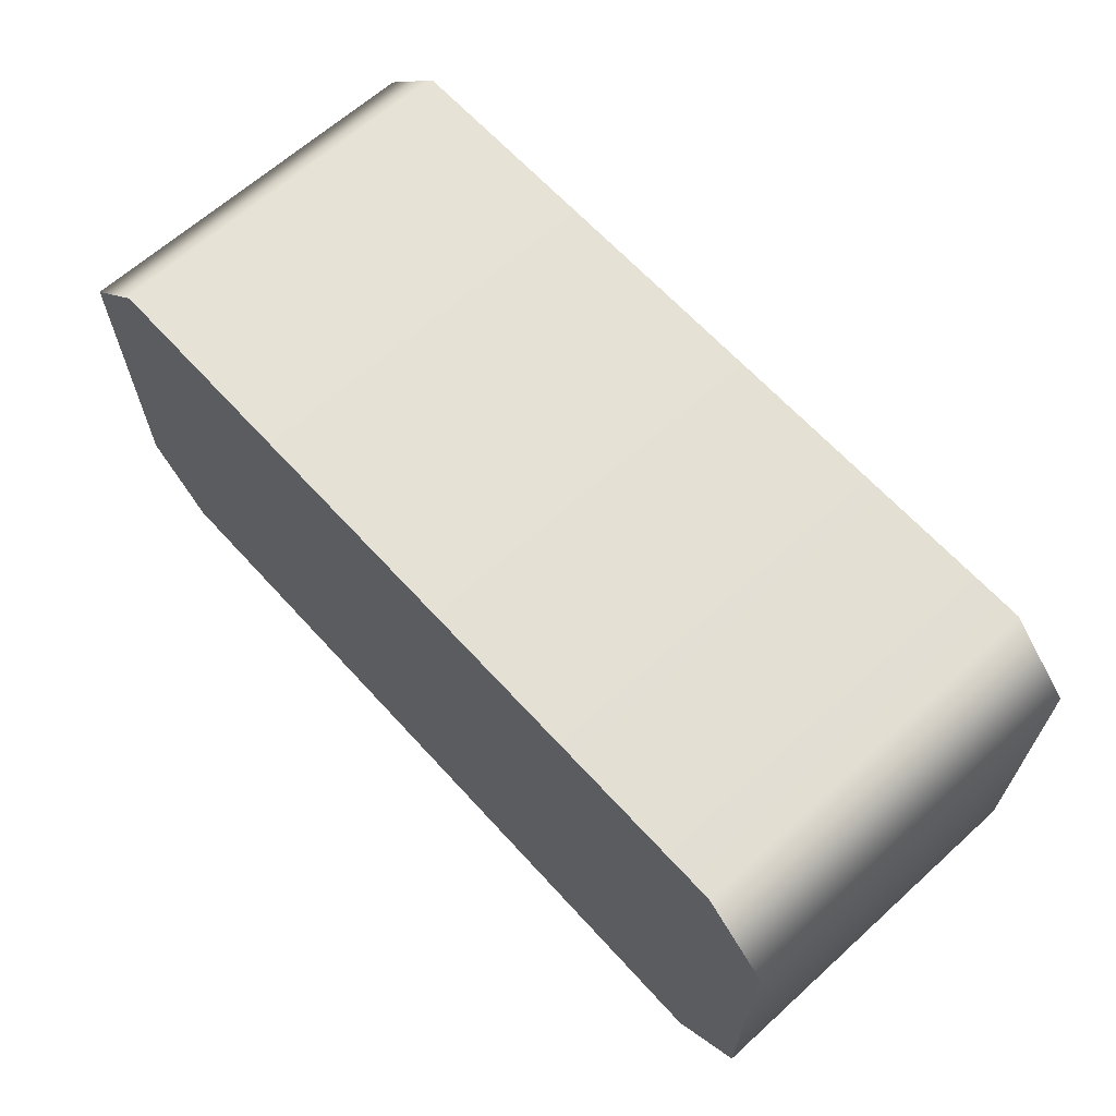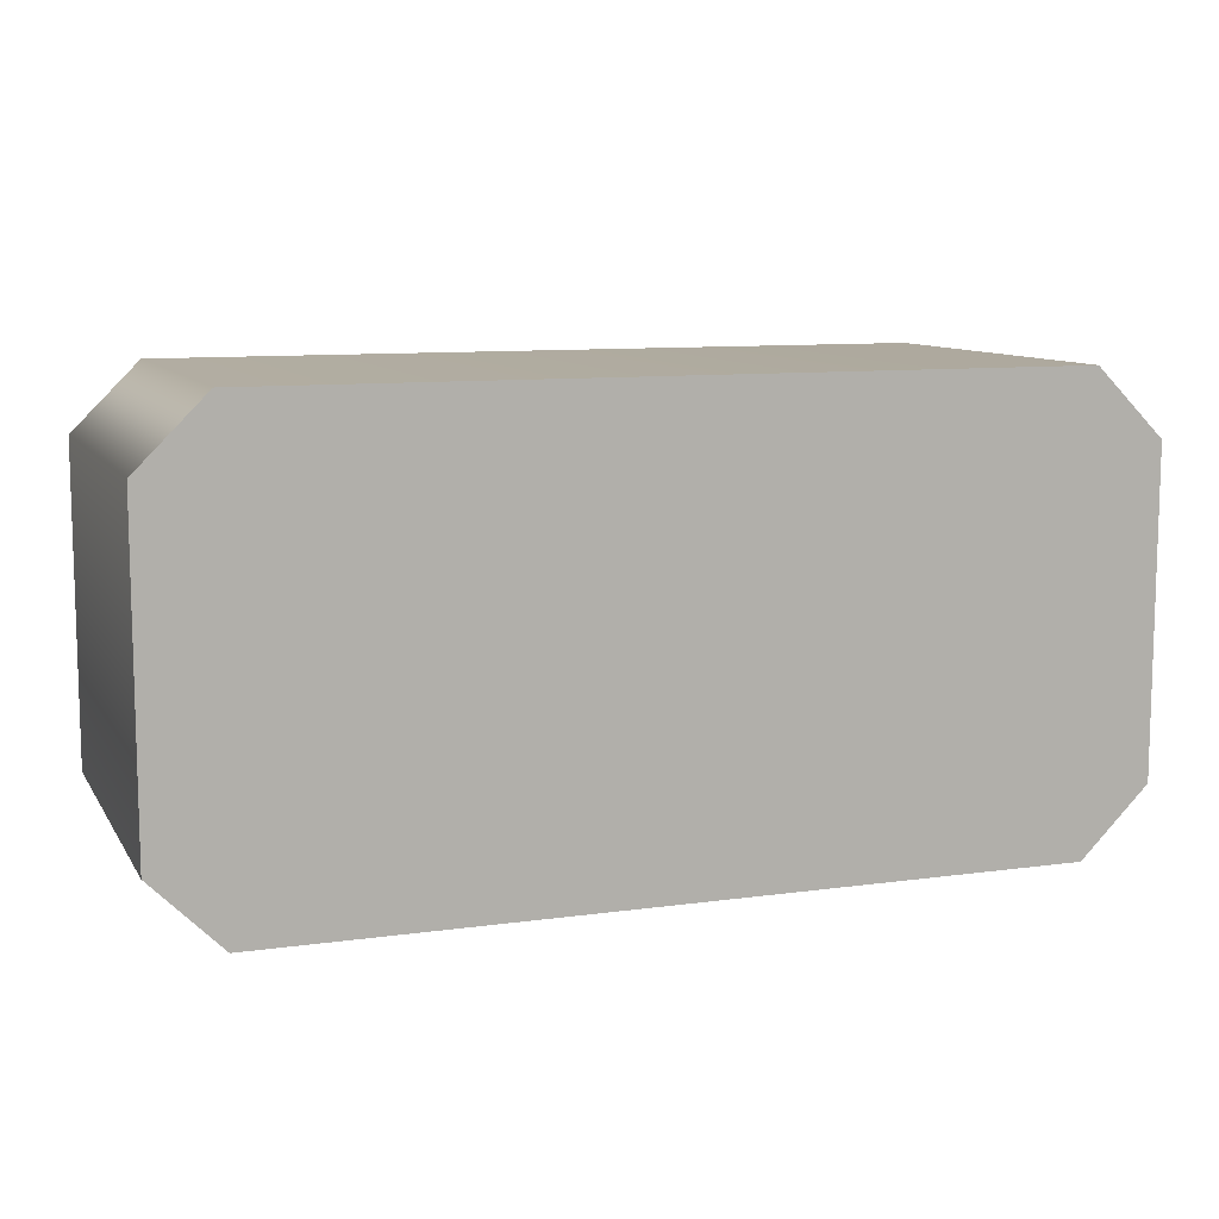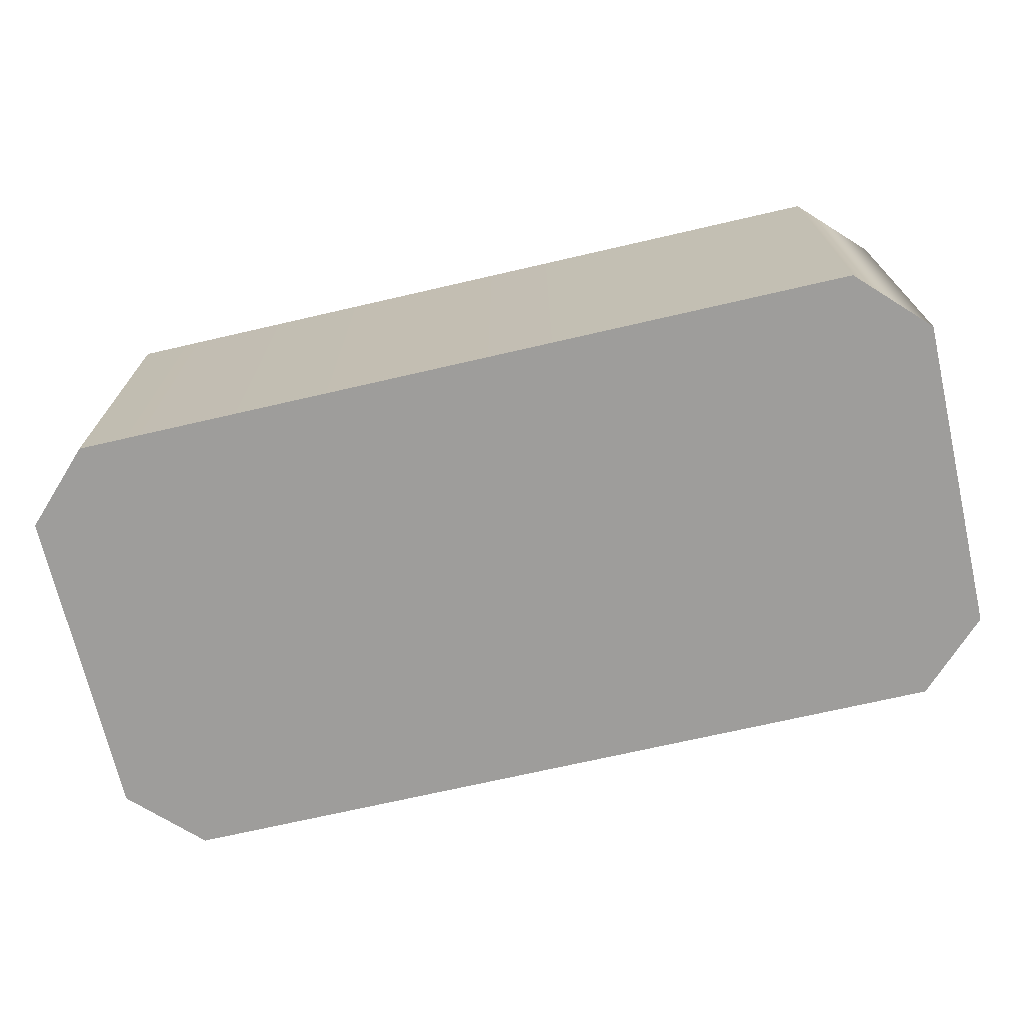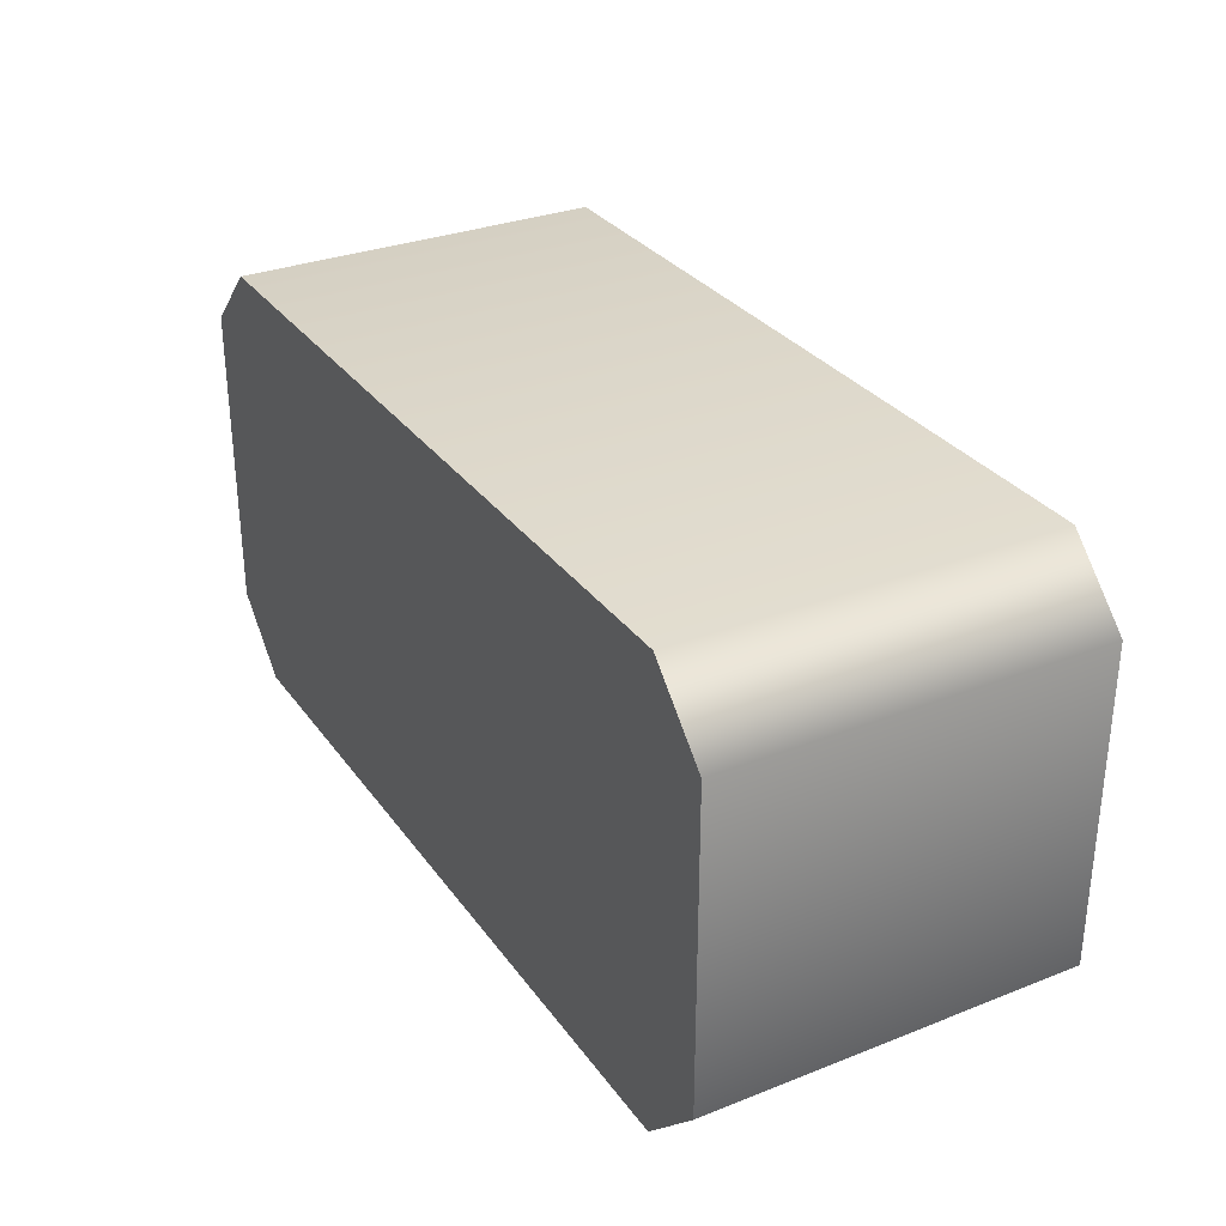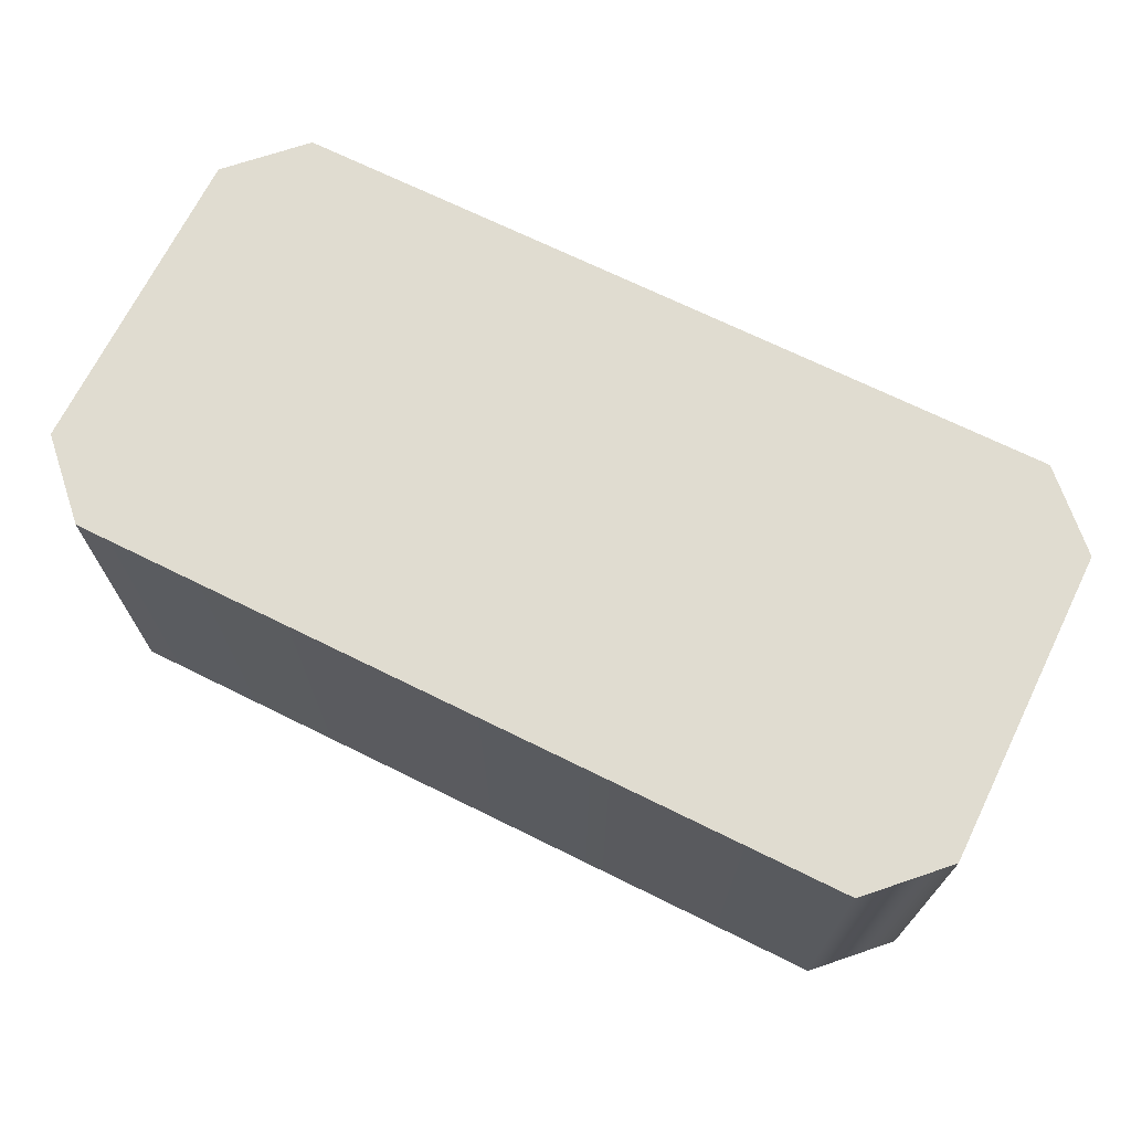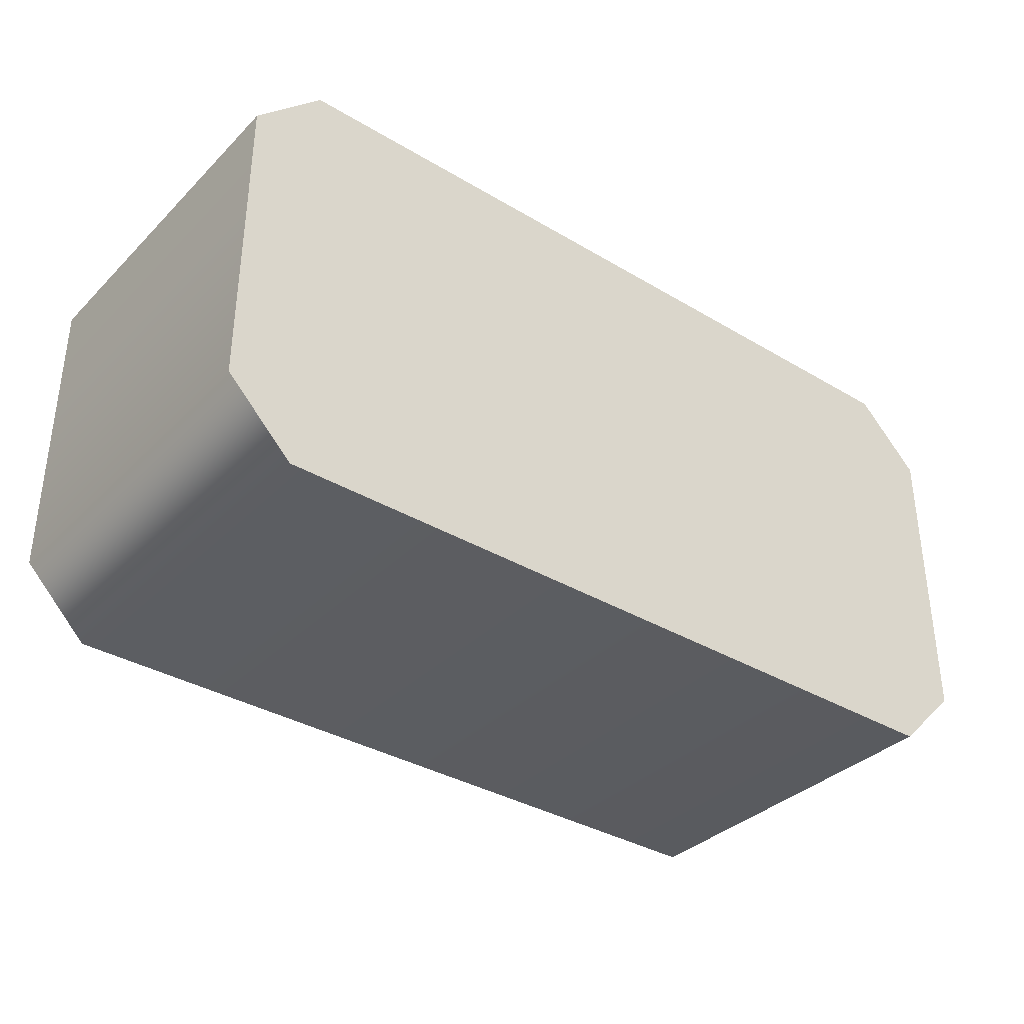
<metadata>
{"format":"obj","ext":"obj","renderer":"f3d","projection":"perspective","resolution":1024,"background":"white","views":[{"elev":64.9,"azim":-132.3,"up":"+Y"},{"elev":9.8,"azim":-19.7,"up":"+Y"},{"elev":-70.7,"azim":13.0,"up":"+Z"},{"elev":30.7,"azim":60.6,"up":"+Y"},{"elev":69.6,"azim":26.3,"up":"+Z"},{"elev":-35.5,"azim":141.8,"up":"+Y"}]}
</metadata>
<code>
v -16.38 13.74 6.709
v -13.96 16.17 6.709
v -16.38 13.74 -6.709
v -13.96 16.17 -6.709
v 13.96 16.17 6.709
v 16.38 13.74 6.709
v 13.96 16.17 -6.709
v 16.38 13.74 -6.709
v -13.96 0 6.709
v -16.38 2.425 6.709
v -16.38 2.425 -6.709
v -13.96 0 -6.709
v 13.96 0 6.709
v 16.38 2.425 6.709
v 13.96 0 -6.709
v 16.38 2.425 -6.709
f 7 4 2 5
f 13 9 12 15
f 14 16 8 6
f 11 10 1 3
f 15 12 16
f 16 12 8
f 12 11 8
f 11 3 8
f 3 4 8
f 4 7 8
f 5 2 6
f 6 2 14
f 2 1 14
f 1 10 14
f 10 9 14
f 9 13 14
f 1 2 4 3
f 5 6 8 7
f 9 10 11 12
f 14 13 15 16

</code>
